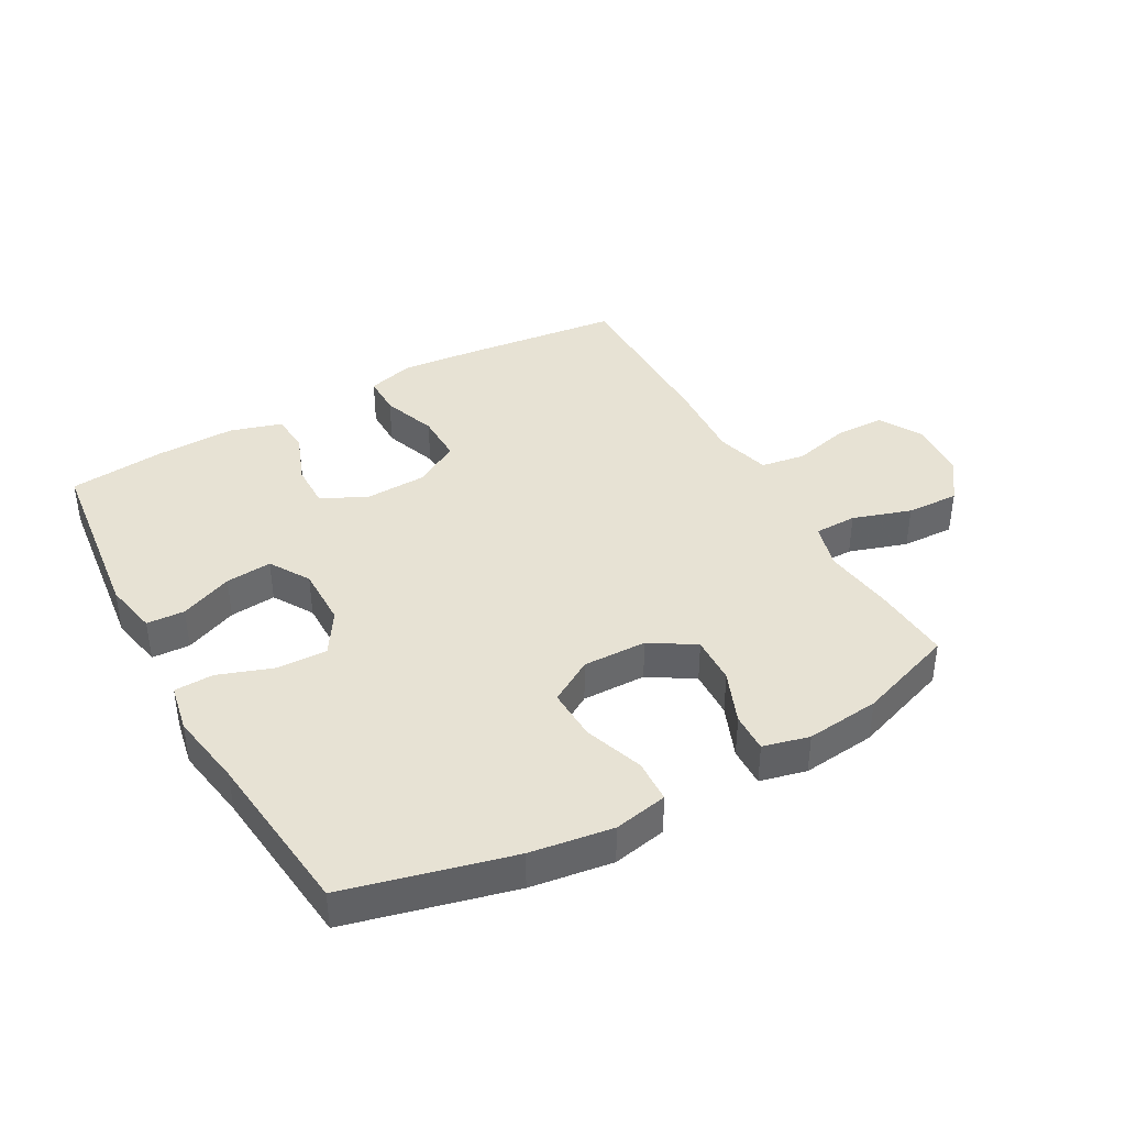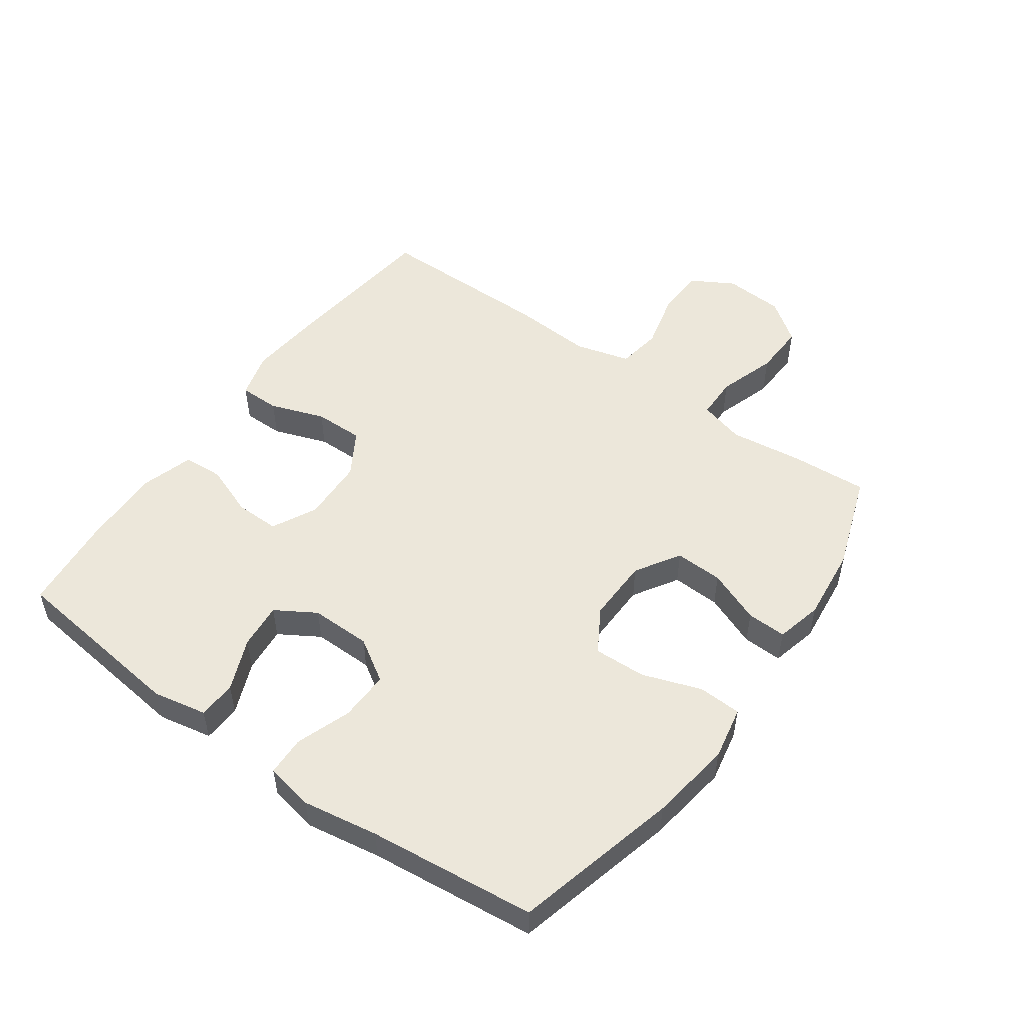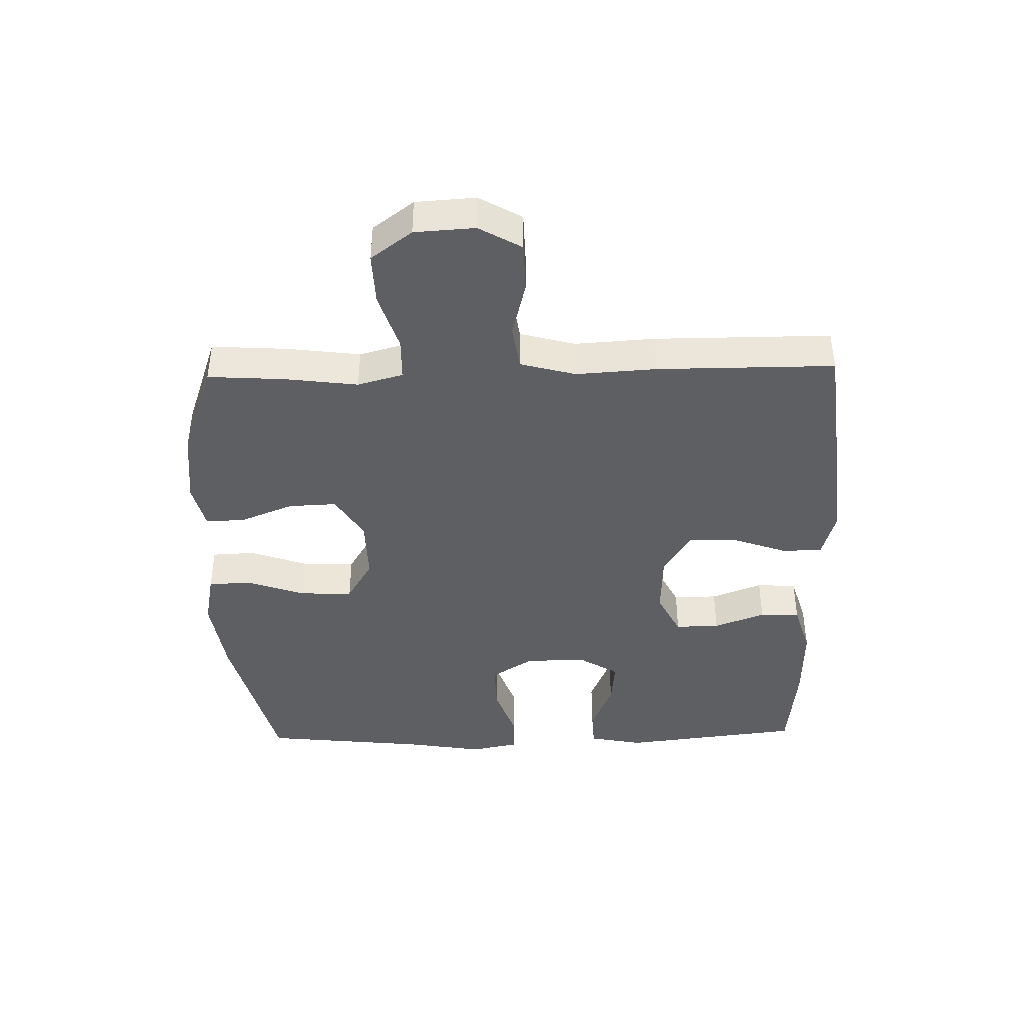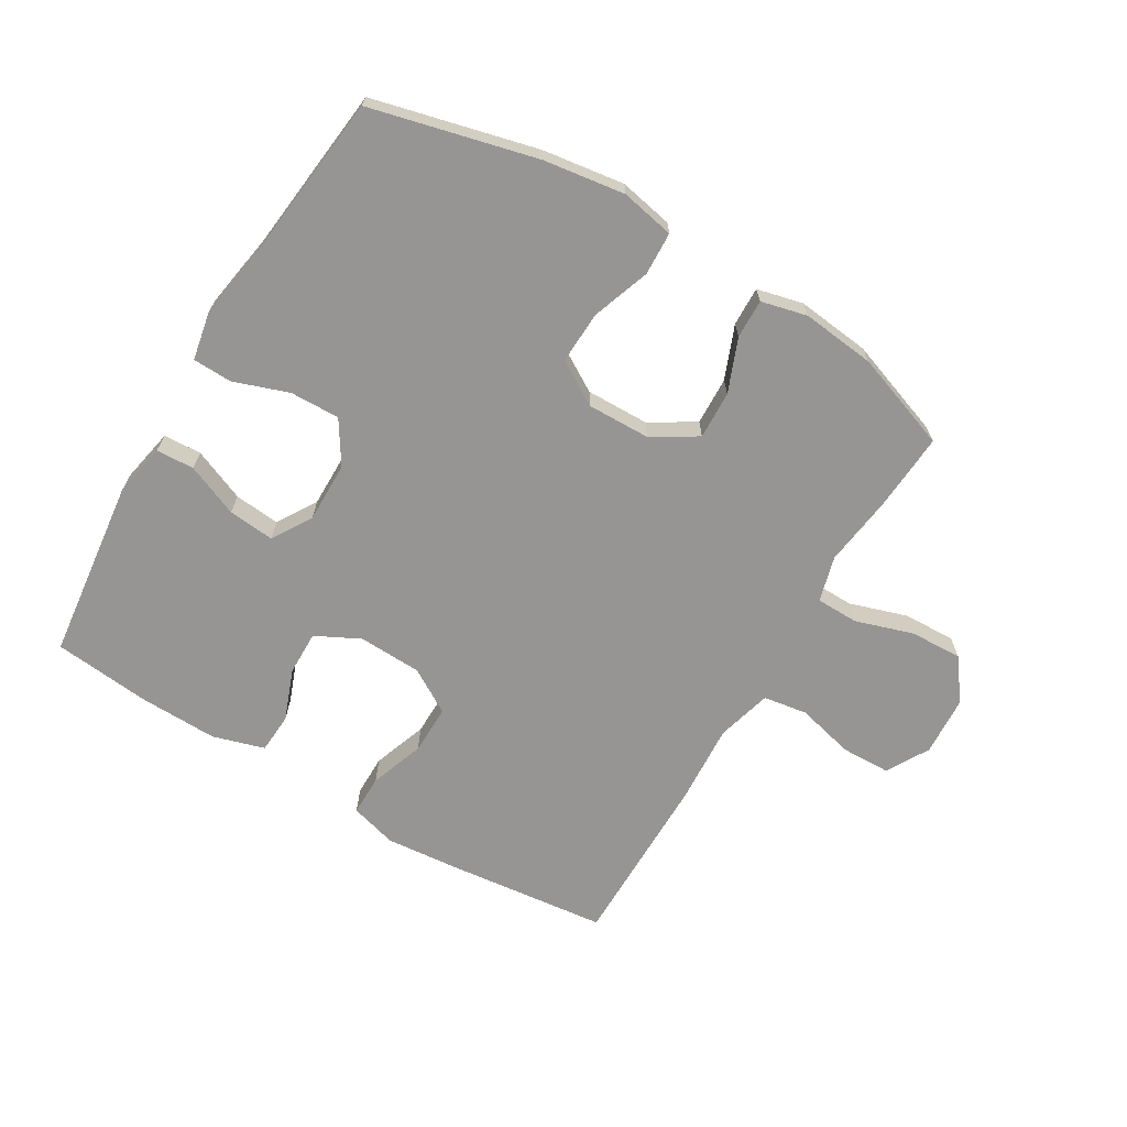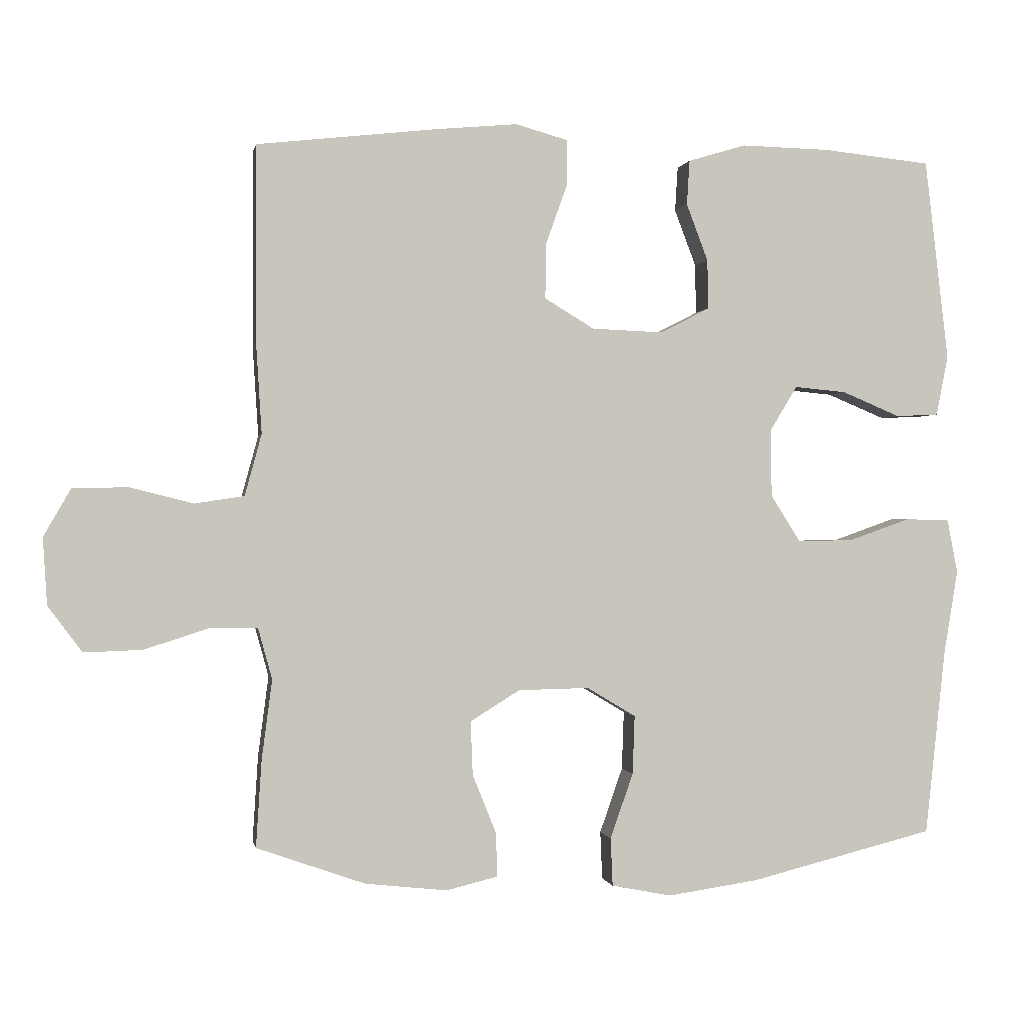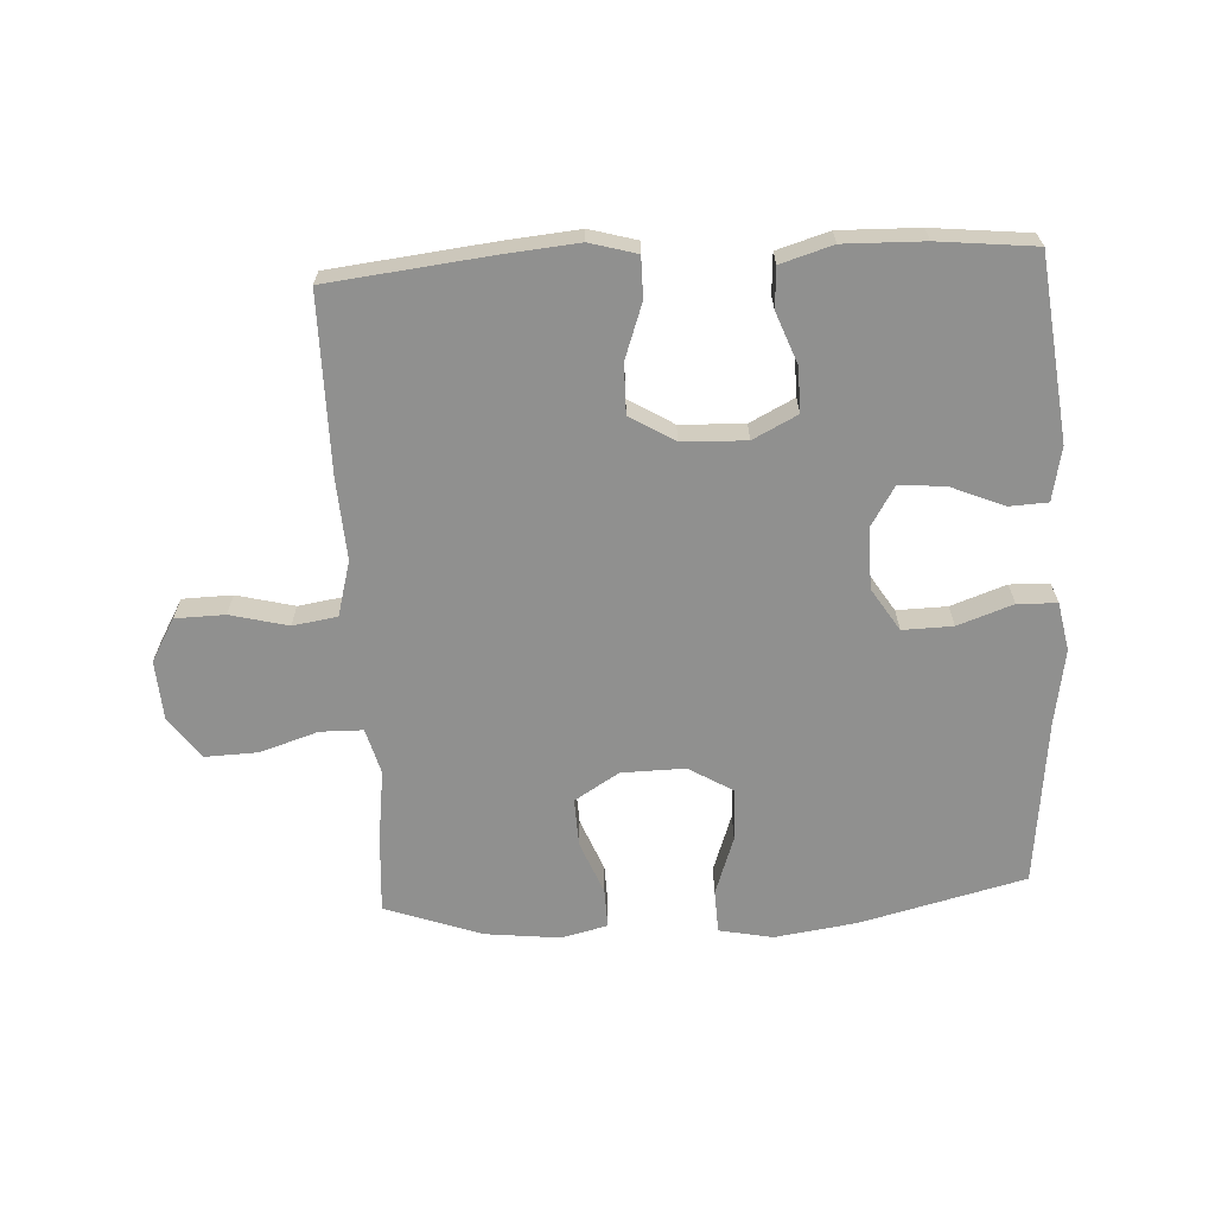
<metadata>
{"format":"obj","ext":"obj","renderer":"f3d","projection":"perspective","resolution":1024,"background":"white","views":[{"elev":40.0,"azim":150.9,"up":"+Y"},{"elev":51.7,"azim":125.6,"up":"+Y"},{"elev":-41.6,"azim":-88.6,"up":"+Y"},{"elev":-67.6,"azim":149.2,"up":"+Y"},{"elev":-0.2,"azim":-10.3,"up":"+Z"},{"elev":-65.5,"azim":3.1,"up":"+Y"}]}
</metadata>
<code>
v -0.5 0.07 -0.5
v -0.492 0.07 -0.376
v -0.477 0.07 -0.261
v -0.497 0.07 -0.188
v -0.565 0.07 -0.187
v -0.658 0.07 -0.217
v -0.742 0.07 -0.22
v -0.791 0.07 -0.154
v -0.797 0.07 -0.058
v -0.758 0.07 0.01
v -0.679 0.07 0.012
v -0.587 0.07 -0.011
v -0.516 0.07 0
v -0.492 0.07 0.088
v -0.5 0.07 0.217
v -0.5 0.07 0.5
v -0.243 0.07 0.529
v -0.124 0.07 0.54
v -0.049 0.07 0.519
v -0.049 0.07 0.454
v -0.08 0.07 0.367
v -0.081 0.07 0.288
v -0.01 0.07 0.245
v 0.092 0.07 0.241
v 0.163 0.07 0.277
v 0.162 0.07 0.348
v 0.131 0.07 0.43
v 0.135 0.07 0.494
v 0.218 0.07 0.519
v 0.345 0.07 0.516
v 0.5 0.07 0.5
v 0.534 0.07 0.21
v 0.517 0.07 0.124
v 0.456 0.07 0.121
v 0.372 0.07 0.156
v 0.298 0.07 0.163
v 0.259 0.07 0.099
v 0.26 0.07 0.002
v 0.303 0.07 -0.066
v 0.383 0.07 -0.064
v 0.471 0.07 -0.033
v 0.534 0.07 -0.035
v 0.549 0.07 -0.112
v 0.529 0.07 -0.233
v 0.5 0.07 -0.5
v 0.236 0.07 -0.566
v 0.105 0.07 -0.585
v 0.019 0.07 -0.568
v 0.016 0.07 -0.499
v 0.049 0.07 -0.405
v 0.052 0.07 -0.321
v -0.018 0.07 -0.279
v -0.12 0.07 -0.281
v -0.191 0.07 -0.325
v -0.188 0.07 -0.402
v -0.154 0.07 -0.487
v -0.152 0.07 -0.55
v -0.226 0.07 -0.568
v -0.344 0.07 -0.555
v -0.5 0 -0.5
v -0.492 0 -0.376
v -0.477 0 -0.261
v -0.497 0 -0.188
v -0.565 0 -0.187
v -0.658 0 -0.217
v -0.742 0 -0.22
v -0.791 0 -0.154
v -0.797 0 -0.058
v -0.758 0 0.01
v -0.679 0 0.012
v -0.587 0 -0.011
v -0.516 0 0
v -0.492 0 0.088
v -0.5 0 0.217
v -0.5 0 0.5
v -0.243 0 0.529
v -0.124 0 0.54
v -0.049 0 0.519
v -0.049 0 0.454
v -0.08 0 0.367
v -0.081 0 0.288
v -0.01 0 0.245
v 0.092 0 0.241
v 0.163 0 0.277
v 0.162 0 0.348
v 0.131 0 0.43
v 0.135 0 0.494
v 0.218 0 0.519
v 0.345 0 0.516
v 0.5 0 0.5
v 0.534 0 0.21
v 0.517 0 0.124
v 0.456 0 0.121
v 0.372 0 0.156
v 0.298 0 0.163
v 0.259 0 0.099
v 0.26 0 0.002
v 0.303 0 -0.066
v 0.383 0 -0.064
v 0.471 0 -0.033
v 0.534 0 -0.035
v 0.549 0 -0.112
v 0.529 0 -0.233
v 0.5 0 -0.5
v 0.236 0 -0.566
v 0.105 0 -0.585
v 0.019 0 -0.568
v 0.016 0 -0.499
v 0.049 0 -0.405
v 0.052 0 -0.321
v -0.018 0 -0.279
v -0.12 0 -0.281
v -0.191 0 -0.325
v -0.188 0 -0.402
v -0.154 0 -0.487
v -0.152 0 -0.55
v -0.226 0 -0.568
v -0.344 0 -0.555
f 55 56 57 58
f 54 55 58 59
f 47 48 49 50
f 47 50 51
f 44 45 46 47
f 44 47 51
f 43 44 51 52
f 40 41 42 43
f 39 40 43 52
f 32 33 34 35
f 32 35 36
f 31 32 36
f 30 31 36 37
f 26 27 28 29
f 25 26 29 30
f 18 19 20 21
f 18 21 22
f 17 18 22
f 14 15 16 17
f 13 14 17 22
f 9 10 11 12
f 9 12 13
f 8 9 13
f 5 6 7 8
f 4 5 8 13
f 3 4 13 22
f 54 59 1 2
f 53 54 2 3
f 38 39 52 53
f 37 38 53 3
f 25 30 37
f 24 25 37 3
f 23 24 3
f 3 22 23
f 117 116 115 114
f 118 117 114 113
f 109 108 107 106
f 110 109 106
f 106 105 104 103
f 110 106 103
f 111 110 103 102
f 102 101 100 99
f 111 102 99 98
f 94 93 92 91
f 95 94 91
f 95 91 90
f 96 95 90 89
f 88 87 86 85
f 89 88 85 84
f 80 79 78 77
f 81 80 77
f 81 77 76
f 76 75 74 73
f 81 76 73 72
f 71 70 69 68
f 72 71 68
f 72 68 67
f 67 66 65 64
f 72 67 64 63
f 81 72 63 62
f 61 60 118 113
f 62 61 113 112
f 112 111 98 97
f 62 112 97 96
f 96 89 84
f 62 96 84 83
f 62 83 82
f 82 81 62
f 1 60 61 2
f 2 61 62 3
f 3 62 63 4
f 4 63 64 5
f 5 64 65 6
f 6 65 66 7
f 7 66 67 8
f 8 67 68 9
f 9 68 69 10
f 10 69 70 11
f 11 70 71 12
f 12 71 72 13
f 13 72 73 14
f 14 73 74 15
f 15 74 75 16
f 16 75 76 17
f 17 76 77 18
f 18 77 78 19
f 19 78 79 20
f 20 79 80 21
f 21 80 81 22
f 22 81 82 23
f 23 82 83 24
f 24 83 84 25
f 25 84 85 26
f 26 85 86 27
f 27 86 87 28
f 28 87 88 29
f 29 88 89 30
f 30 89 90 31
f 31 90 91 32
f 32 91 92 33
f 33 92 93 34
f 34 93 94 35
f 35 94 95 36
f 36 95 96 37
f 37 96 97 38
f 38 97 98 39
f 39 98 99 40
f 40 99 100 41
f 41 100 101 42
f 42 101 102 43
f 43 102 103 44
f 44 103 104 45
f 45 104 105 46
f 46 105 106 47
f 47 106 107 48
f 48 107 108 49
f 49 108 109 50
f 50 109 110 51
f 51 110 111 52
f 52 111 112 53
f 53 112 113 54
f 54 113 114 55
f 55 114 115 56
f 56 115 116 57
f 57 116 117 58
f 58 117 118 59
f 59 118 60 1

</code>
